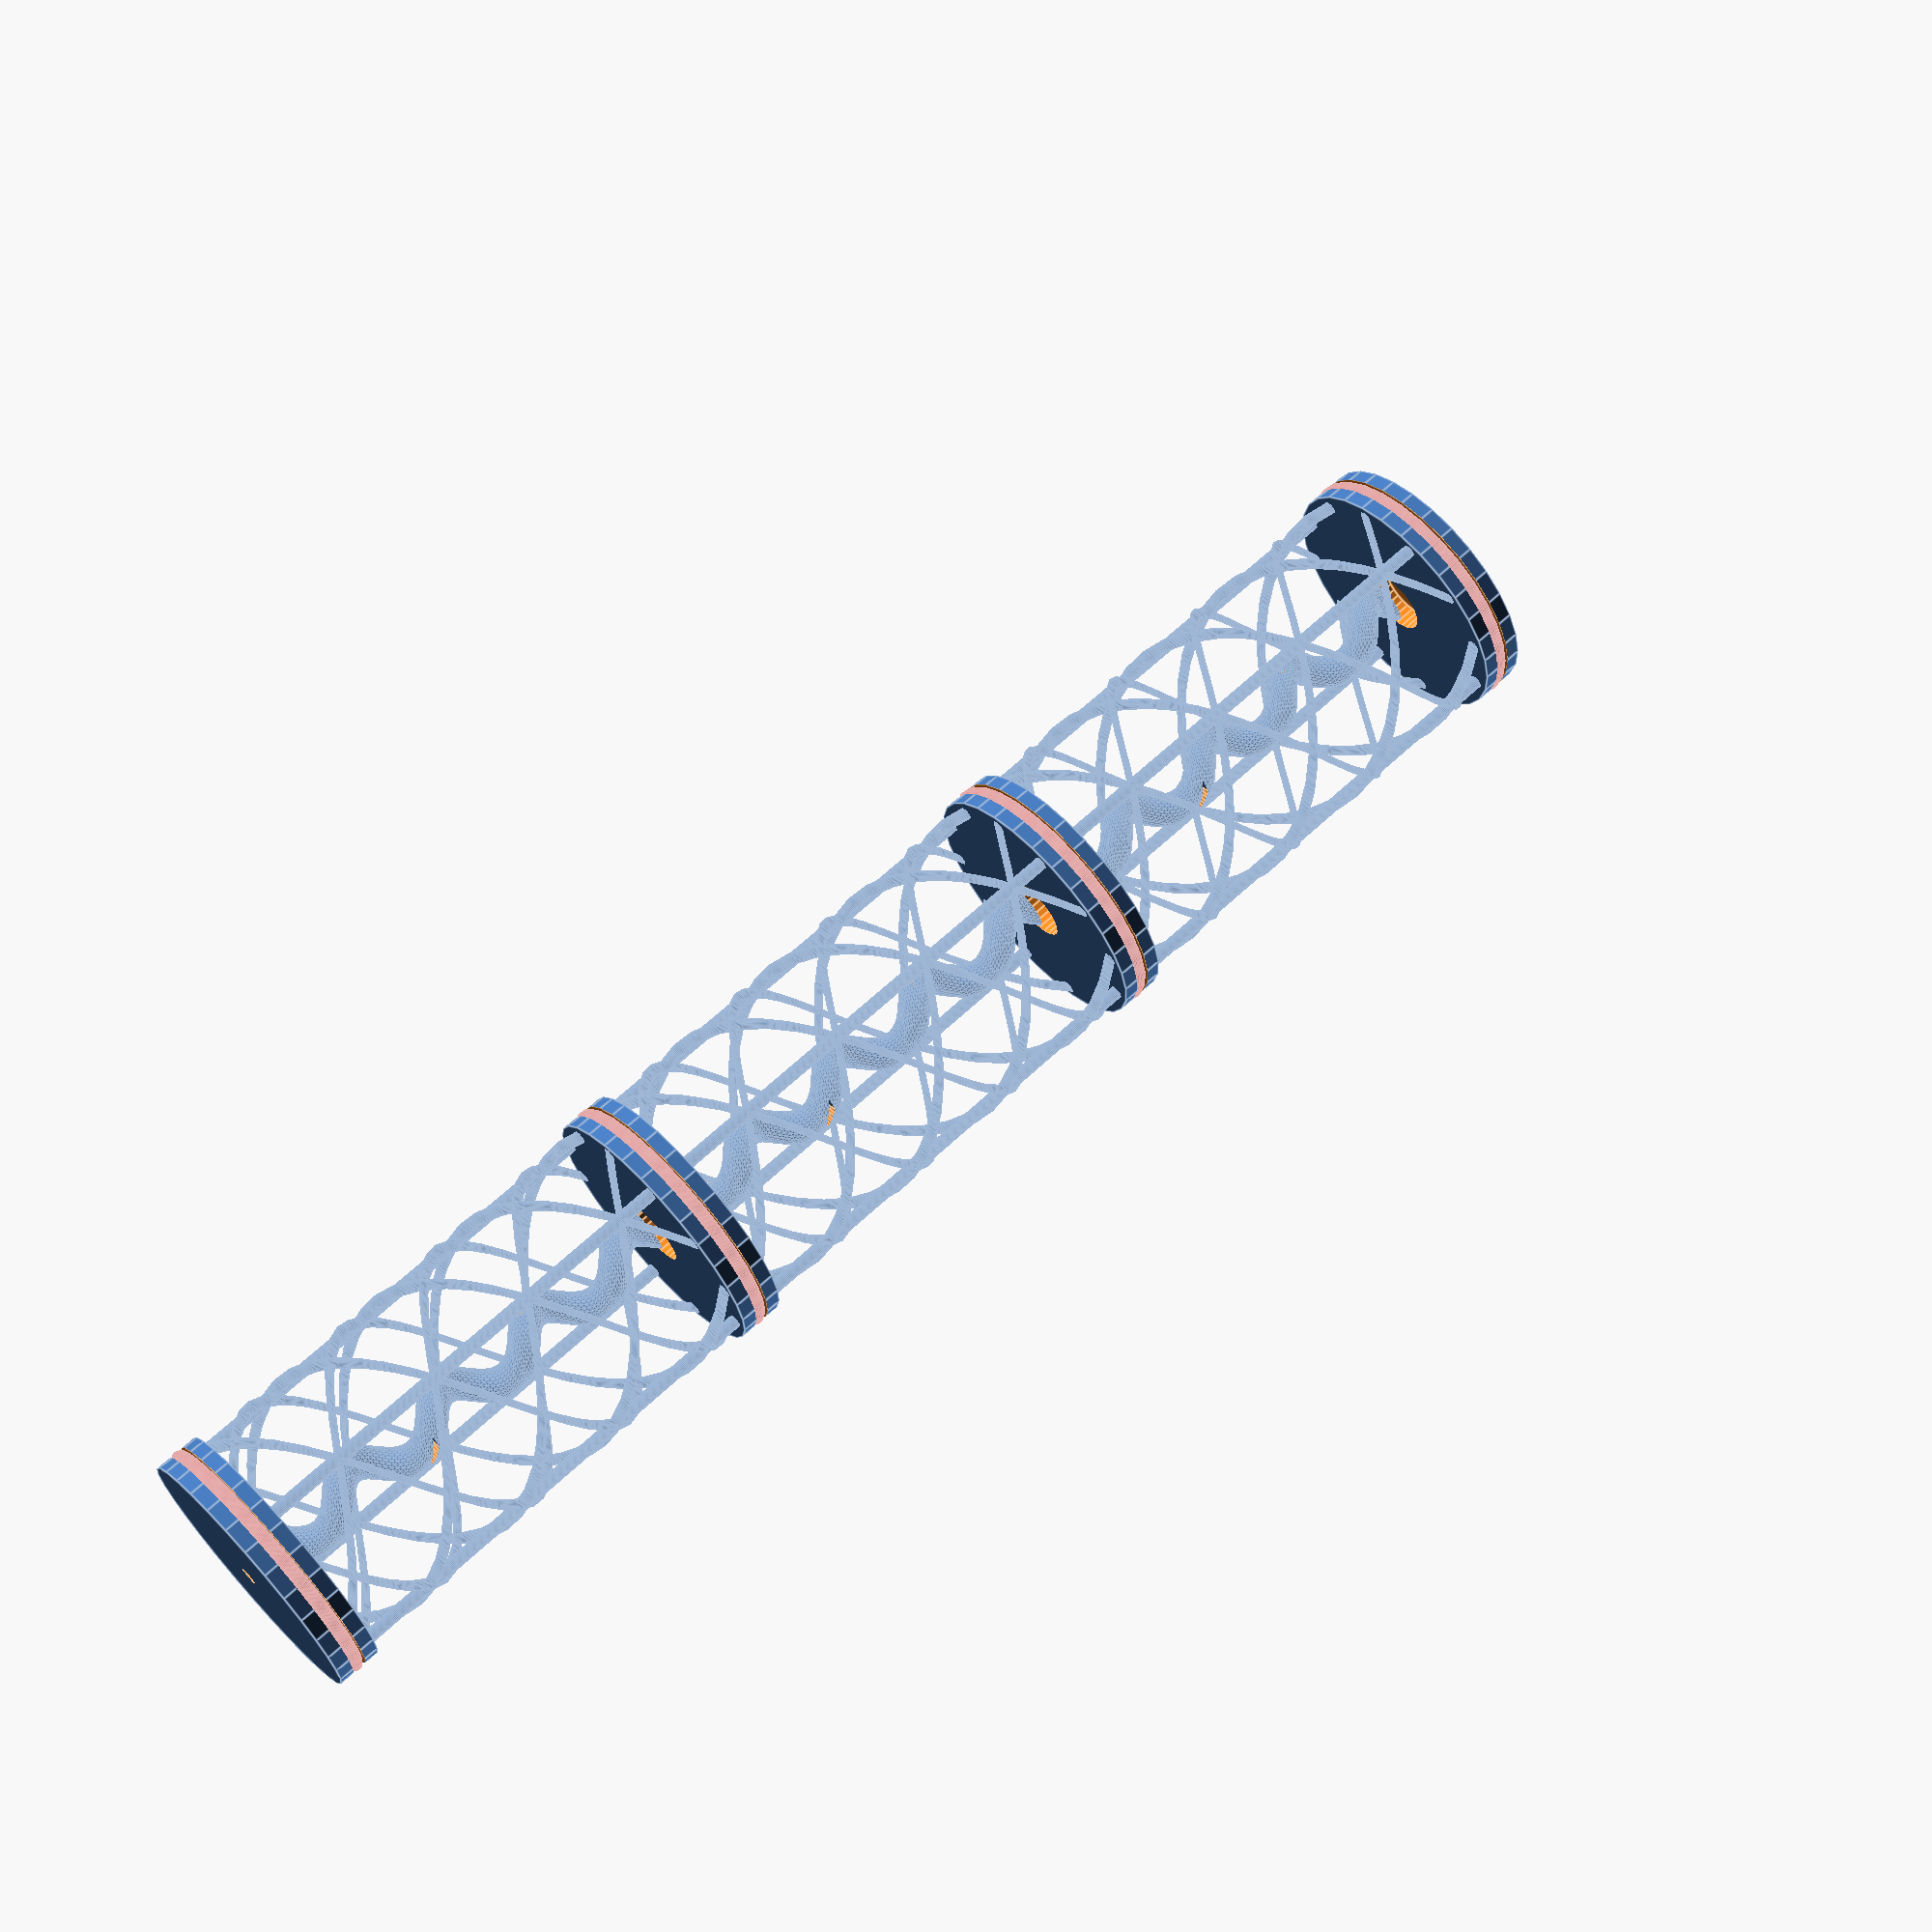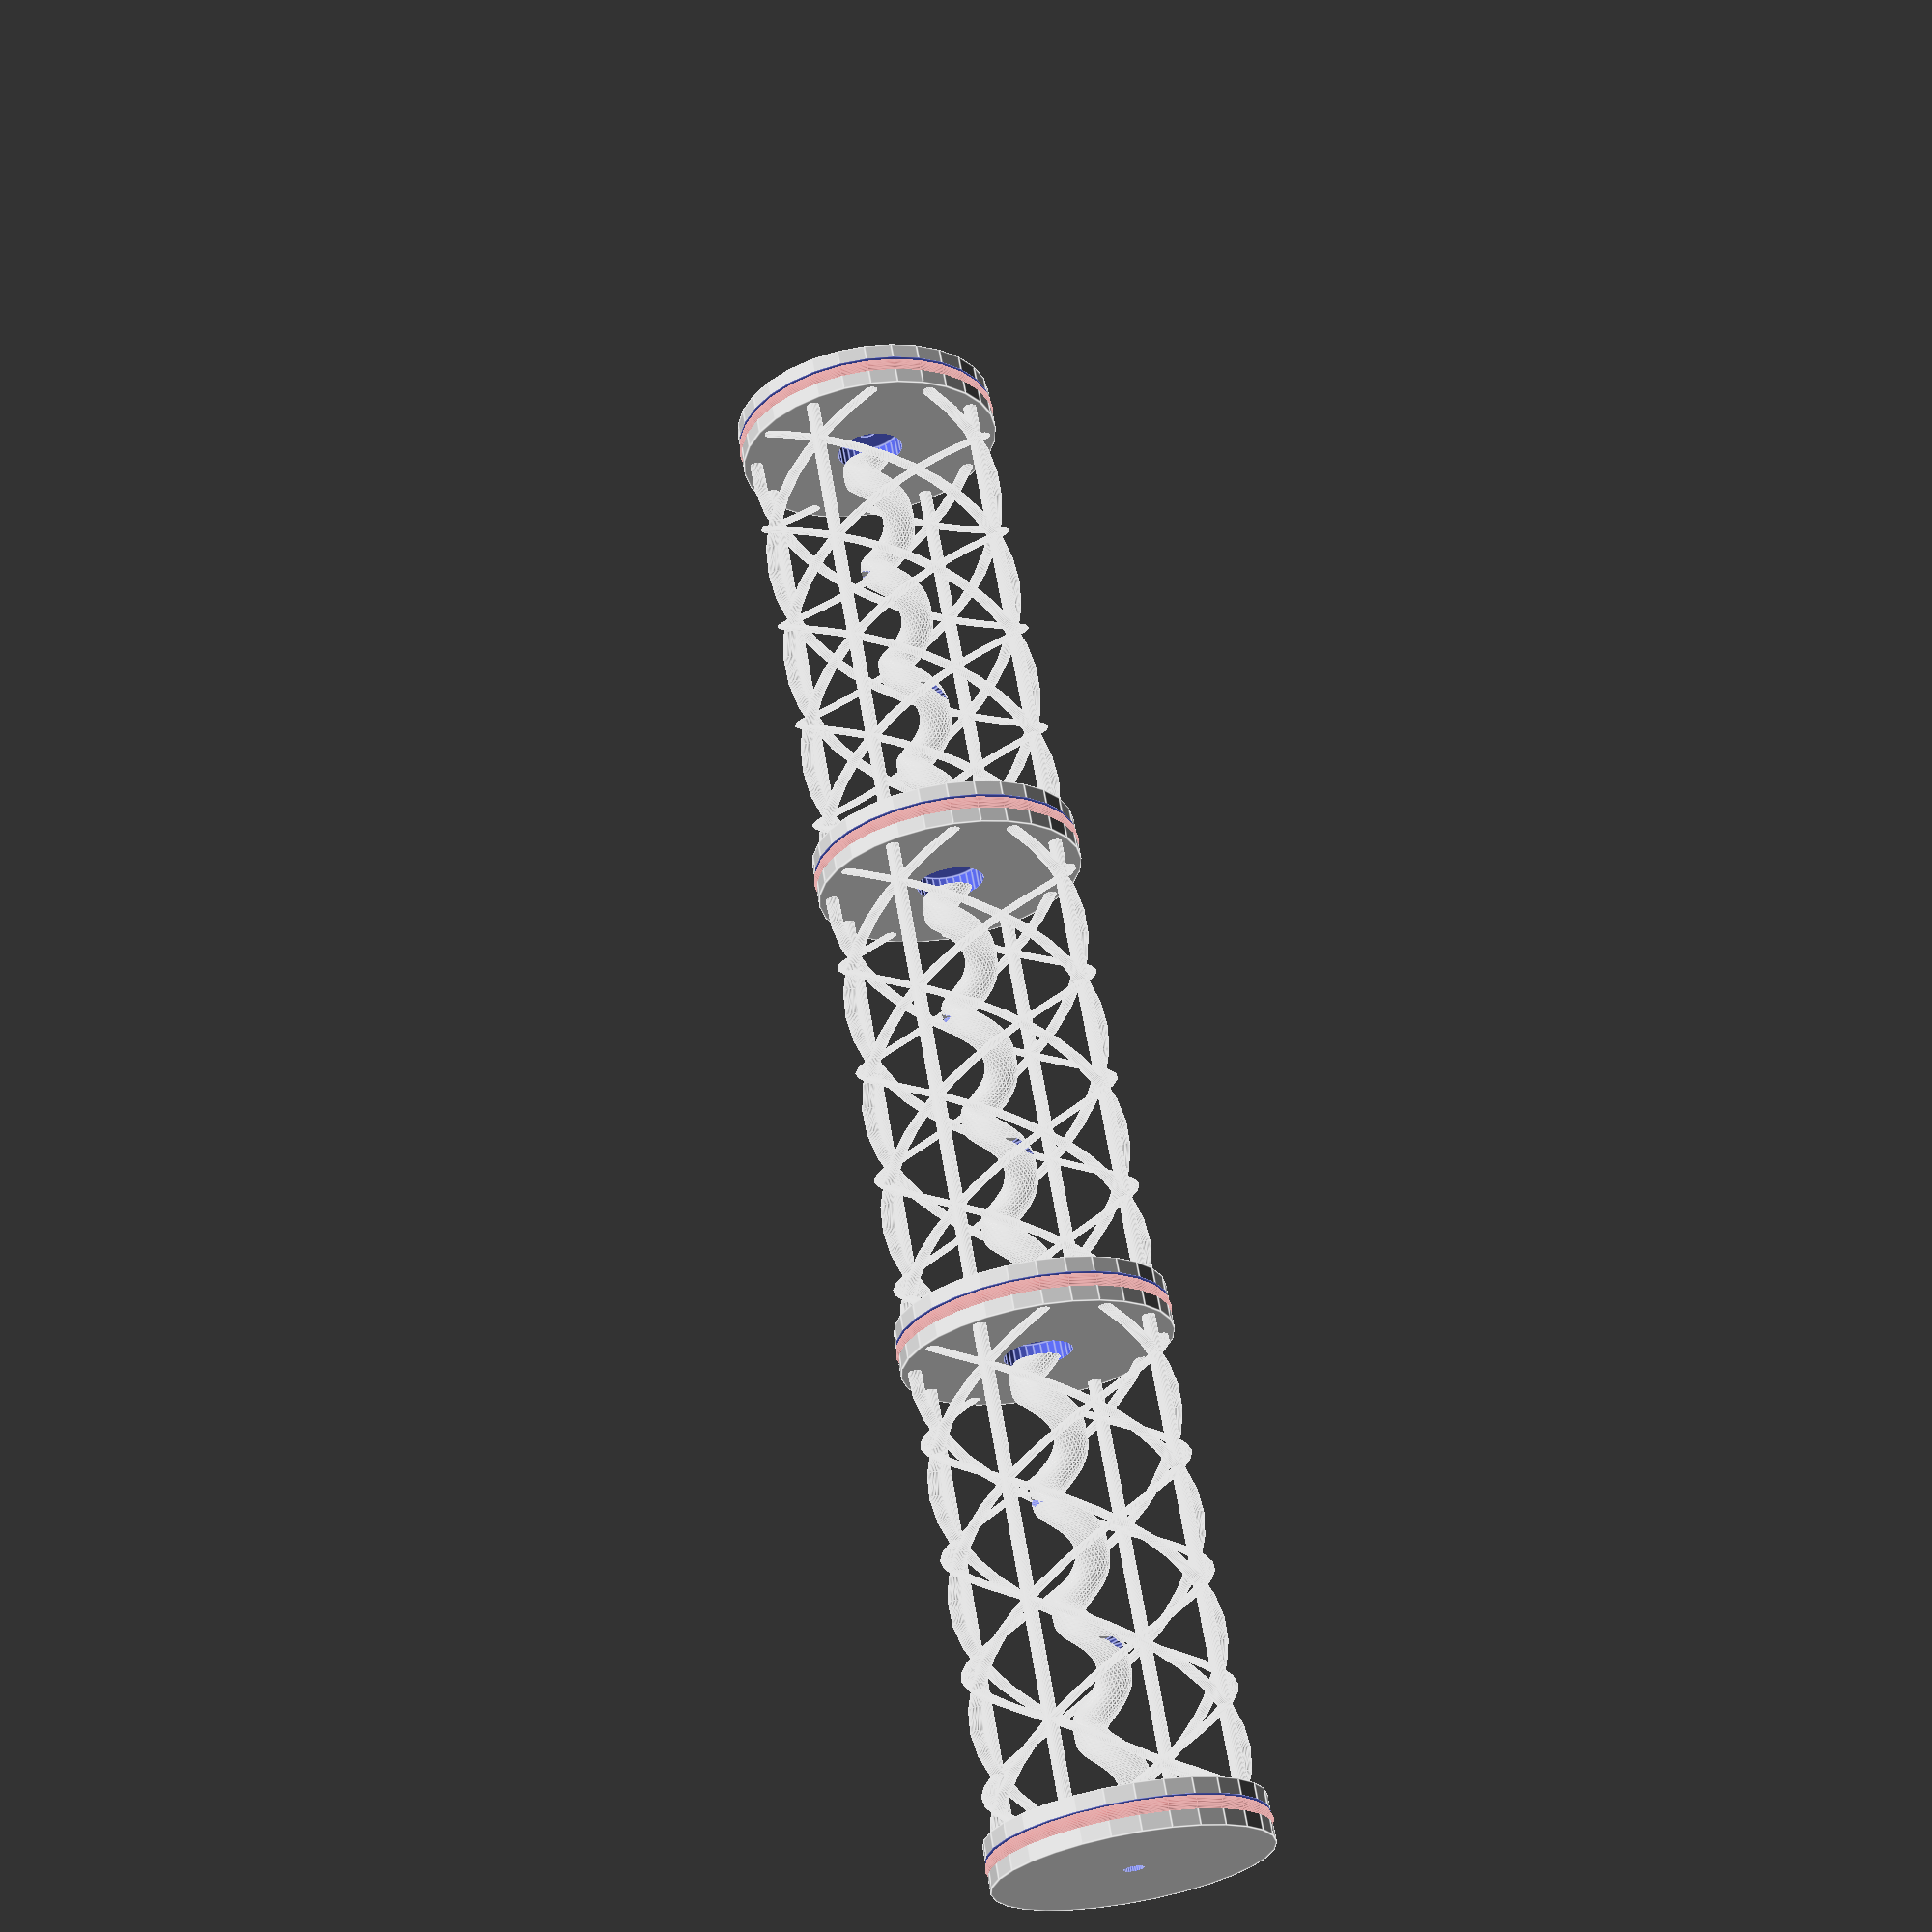
<openscad>
// This file is Copyright Robert L. Read 2025.
// Although Public Invention does everything open source, this file is an
// exception.

// MODIFIED by Gemini.
// VERSION 14: Implemented optional helical supports on the outer rim of the spacers.
//common vacuum hose 1.15ID 1.34od
//tube 1 3/16"(30mm) ID 1 1/4"(32mm) OD 14"(350mm) 
//o-ring 30mm OD 27mm ID 1.5mm Width https://www.amazon.com/dp/B07D24HPPW
//tube Clear 1 3/16"(30mm) ID 1 1/4"(32mm) OD 14"(350mm) https://www.amazon.com/dp/B0DK1CNVDQ
//heat shrink coupling sealer 1-1/2"(40mm) https://www.amazon.com/dp/B0B618769H

// --- Model Precision ---
high_res_fn = 150;
low_res_fn = 30;
$fn = $preview ? low_res_fn : high_res_fn;

// --- Main Parameters ---
num_bins = 3; 
number_of_complete_revolutions = 12;
screw_OD_mm = 1.8;
screw_ID_mm = 1;
scale_ratio = 1.4;

// --- NEW PARAMETERS for Tube Filter ---
tube_od_mm = 32;
tube_wall_mm = 1;
insert_length_mm = 350/2;
oring_cross_section_mm = 1.5;
spacer_height_mm = 5;
adapter_hose_id_mm = 30;
support_rib_thickness_mm = 1.5; // Thickness of the new helical support
support_revolutions = 0.25;     // How many turns the support makes around the spacer

// --- CONTROL_VARIABLES ---
USE_MODULAR_FILTER    = 1;
USE_HOSE_ADAPTER_CAP  = 0;

// Visual Options
ADD_HELICAL_SUPPORT   = true;  // NEW: Set to true to add helical ribs to the spacers
USE_TRANSLUCENCY      = false;
SHOW_O_RINGS          = true;

// ===============================================================
// === Main Logic ================================================
// ===============================================================

if (USE_MODULAR_FILTER) {
    ModularFilterAssembly(tube_od_mm - (2 * tube_wall_mm), insert_length_mm, num_bins, spacer_height_mm, oring_cross_section_mm);
} else if (USE_HOSE_ADAPTER_CAP) {
    HoseAdapterEndCap(tube_od_mm, adapter_hose_id_mm, oring_cross_section_mm);
}

// ===============================================================
// === Module Definitions ========================================
// ===============================================================

// Assembles the complete filter by stacking corkscrew sections and Capture Spacers.
module ModularFilterAssembly(tube_id, total_length, bin_count, spacer_h, oring_cs) {
    total_spacer_length = (bin_count + 1) * spacer_h;
    total_screw_length = total_length - total_spacer_length;
    bin_length = total_screw_length / bin_count;

    translate([0, 0, -total_length/2]) {
        // Bottom-most spacer (solid base)
        CaptureSpacer(tube_id, spacer_h,bin_length, oring_cs, is_base = true);
        
        for (i = [0 : bin_count - 1]) {
            z_pos_screw = spacer_h + i * (bin_length + spacer_h);
            z_pos_spacer = z_pos_screw + bin_length;

            // Place the corkscrew section
            translate([0, 0, z_pos_screw + bin_length/2])
                FlatEndScrew(bin_length, number_of_complete_revolutions / bin_count);
            
            // Place the Capture Spacer on top of it
            translate([0, 0, z_pos_spacer])
                CaptureSpacer(tube_id, spacer_h,bin_length, oring_cs, is_top = (i==bin_count-1) );
        }
    }
}

// Creates a bulkhead that captures the end of a screw section.
module CaptureSpacer(tube_id, height, support_height, oring_cs, is_base=false, is_top=false) {
    module BaseSpacer() {
        spacer_od = tube_id - 0.2;
        screw_tunnel_id = screw_ID_mm * 2;
        screw_flight_od = 4 * screw_OD_mm;
        socket_depth = height / 2;

        difference() {
            // 1. Main body
            cylinder(d = spacer_od, h = height);
            
            // 2. Cutters
            // O-ring groove on the outside
            translate([0,0,height/2])
                OringGroove_OD_Cutter(spacer_od, oring_cs);
            
            // Center airflow tunnel
            cylinder(d = screw_tunnel_id + 0.2, h = height + 0.2, center=true);
            
            // Socket for the screw head
            if (!is_base) {
                translate([0, 0, -0.1])
                    cylinder(d = screw_flight_od + 0.4, h = socket_depth + 0.1);
            }
        }
    }

    union() {
        BaseSpacer();
        if (SHOW_O_RINGS) {
            spacer_od = tube_id - 0.2;
            translate([0,0,height/2])
                OringVisualizer(spacer_od, oring_cs);
        }
        // Add the helical support to the spacer
        if (ADD_HELICAL_SUPPORT && !is_top) {
        echo("hello world",support_height);
            spacer_od = tube_id - 0.2;
            translate([0,0,height])
            HelicalOuterSupport(spacer_od, support_height, support_rib_thickness_mm, support_revolutions);
        }
    }
}

// NEW: Creates a helical rib on the outside of a cylinder.
module HelicalOuterSupport(target_dia, target_height, rib_thickness, revolutions) {
    twist_angle = 360 * revolutions;
     for( i = [0:1:4]){
rotate([0,0,i*90])union(){ 
linear_extrude(	height = target_height, center = false, convexity = 7.2,
		twist = -360)rotate([0,0,0])translate([target_dia / 2 - rib_thickness,0,0])circle(d=rib_thickness);
linear_extrude(		height = target_height, center = false, convexity = 7.2,
		twist =360)rotate([0,0,120])translate([target_dia / 2 - rib_thickness,0,0])circle(d=rib_thickness);
linear_extrude(	height = target_height, center = false, convexity = 7.2,
		twist = 0)rotate([0,0,240])translate([target_dia / 2 - rib_thickness,0,0])circle(d=rib_thickness);
}
}}

// Creates a corkscrew with perfectly flat ends.
module FlatEndScrew(h, revs) {
    twist = 360 * revs;
    screw_outer_dia = 4 * screw_OD_mm;
    
    intersection() {
        difference() {
            CorkscrewWithVoid(h, twist);
            CorkscrewSlitKnife(twist, h, 3);
        }
        cylinder(d = screw_outer_dia + 2, h = h, center = true);
    }
}

// Creates the cutting tool for an external O-ring groove.
module OringGroove_OD_Cutter(object_dia, oring_cs) {
    groove_depth = oring_cs * 0.8;
    groove_width = oring_cs * 1.1;
    
    difference() {
        cylinder(d = object_dia + 0.2, h = groove_width, center = true);
        cylinder(d = object_dia - 2 * groove_depth, h = groove_width + 0.2, center = true);
    }
}

// Creates the cutting tool for an internal O-ring groove.
module OringGroove_ID_Cutter(object_id, oring_cs) {
    groove_depth = oring_cs * 0.8;
    groove_width = oring_cs * 1.1;
    rotate_extrude(convexity=10) {
        translate([object_id/2 + groove_depth, 0, 0])
            square([groove_depth, groove_width], center=true);
    }
}

// Draws a torus to represent an o-ring.
module OringVisualizer(object_dia, oring_cs) {
    groove_depth = oring_cs * 0.8;
    torus_radius = object_dia/2 - groove_depth/2;
    echo(2*(torus_radius+oring_cs/2))
    echo(2*(torus_radius-oring_cs/2));
    color("IndianRed")
    rotate_extrude(convexity=10)
        translate([torus_radius, 0, 0])
        circle(r = oring_cs /2);
}

// Creates a hose adapter that caps the end of the tube.
module HoseAdapterEndCap(tube_od, hose_id, oring_cs) {
    cap_inner_dia = tube_od + 0.2;
    cap_wall = 3;
    cap_outer_dia = cap_inner_dia + 2 * cap_wall;
    cap_sleeve_height = 20;
    cap_end_plate_thick = 3;

    color(USE_TRANSLUCENCY ? [0.9, 0.9, 0.9, 0.5] : "Gainsboro")
    difference() {
        union() {
            cylinder(r = cap_outer_dia / 2, h = cap_sleeve_height);
            translate([0,0,cap_sleeve_height])
                cylinder(r = cap_outer_dia/2, h = cap_end_plate_thick);
        }
        translate([0, 0, -1])
            cylinder(r = cap_inner_dia / 2, h = cap_sleeve_height + 2);
        translate([0, 0, cap_sleeve_height / 2])
            OringGroove_ID_Cutter(cap_inner_dia, oring_cs);
        translate([0, 0, cap_sleeve_height])
            cylinder(r = hose_id / 2, h = cap_end_plate_thick + 2);
    }
    
    translate([0, 0, cap_sleeve_height + cap_end_plate_thick])
        barb(hose_id, 4);
}

// ===============================================================
// === Core Geometry Modules =====================================
// ===============================================================

module Support( thickness, radius, height, iterations ) {
translate([0,0,-50])
{
 for( i = [0:1:4]){
rotate([0,0,i*90]){ 
linear_extrude(		height = 50, center = false, convexity = 7.2,
		twist = -360)rotate([0,0,0])translate([10,0,0])circle(d=1);
linear_extrude(		height = 50, center = false, convexity = 7.2,
		twist =360)rotate([0,0,120])translate([10,0,0])circle(d=1);
linear_extrude(	height = 50, center = false, convexity = 7.2,
		twist = 0)rotate([0,0,240])translate([10,0,0])circle(d=1);
}}
}}

module Screws(num_screws, num_bins, depth) {
    d = (num_screws-1)*10;
    twist = 360 * number_of_complete_revolutions;
    union() {
        for (i = [0:num_screws-1]) {
            x =  -d/2 + i * 10;
            translate([x,0,0])
                CorkscrewWithSlit(depth, num_bins, twist);
        }
    }
}

module CorkscrewWithSlit(depth, numbins, twist) {
    difference() {
        CorkscrewWithVoid(depth, twist);
        CorkscrewSlitKnife(twist, depth, numbins);
    }
}

module CorkscrewWithVoid(h,twist) {
    linear_extrude(height = h, center = true, convexity = 10, twist = twist)
    translate([screw_OD_mm, 0, 0])
    difference() {
        scale([1,scale_ratio])
        circle(r = screw_OD_mm);
        scale([1,scale_ratio])
        circle(r = screw_ID_mm);
    }
}

module CorkscrewSlitKnife(twist,depth,num_bins) {
    pitch_mm = depth / (twist / 360);
    de = depth/num_bins;
    yrot = 360*(1 / pitch_mm)*de;
    slit_axial_length_mm = 1 + 0.5;

    for(i = [0:num_bins -1]) {
        j = -(num_bins-1)/2 + i;
        rotate([0,0,-yrot*(j+1)])
        translate([0,0,(j+1)*de])
        difference() {
            linear_extrude(height = depth, center = true, convexity = 10, twist = twist)
            translate([screw_OD_mm,0,0])
            polygon(points = [[0,0],[4,-2],[4,2]]);
            translate([0,0,slit_axial_length_mm])
            cube([15,15,depth],center=true);
        }
    }
}

// --- Barb library modules ---
module barbnotch( inside_diameter ) {
    cylinder(
        h = inside_diameter * 1.0,
        r1 = inside_diameter * 1.16 / 2, // Lip of the barb (wider)
        r2 = inside_diameter * 0.85 / 2, // Ramp of the barb (narrower)
        $fa = $preview ? 10 : 2,
        $fs = $preview ? 2 : 0.5
    );
}

module solidbarbstack( inside_diameter, count ) {
    union() {
        barbnotch( inside_diameter );
        for (i=[2:count]) {
            translate([0,0,(i-1) * inside_diameter * 0.9]) barbnotch( inside_diameter );
        }
    }
}

module barb( inside_diameter, count ) {
    difference() {
        solidbarbstack( inside_diameter, count );
        translate([0,0,-0.3]) cylinder(
            h = inside_diameter * (count + 1),
            r = inside_diameter * 0.75 / 2,
            $fa = $preview ? 10 : 2,
            $fs = $preview ? 2 : 0.5
        );
    }
}
</openscad>
<views>
elev=293.7 azim=56.2 roll=227.1 proj=p view=edges
elev=114.6 azim=268.6 roll=9.6 proj=p view=edges
</views>
